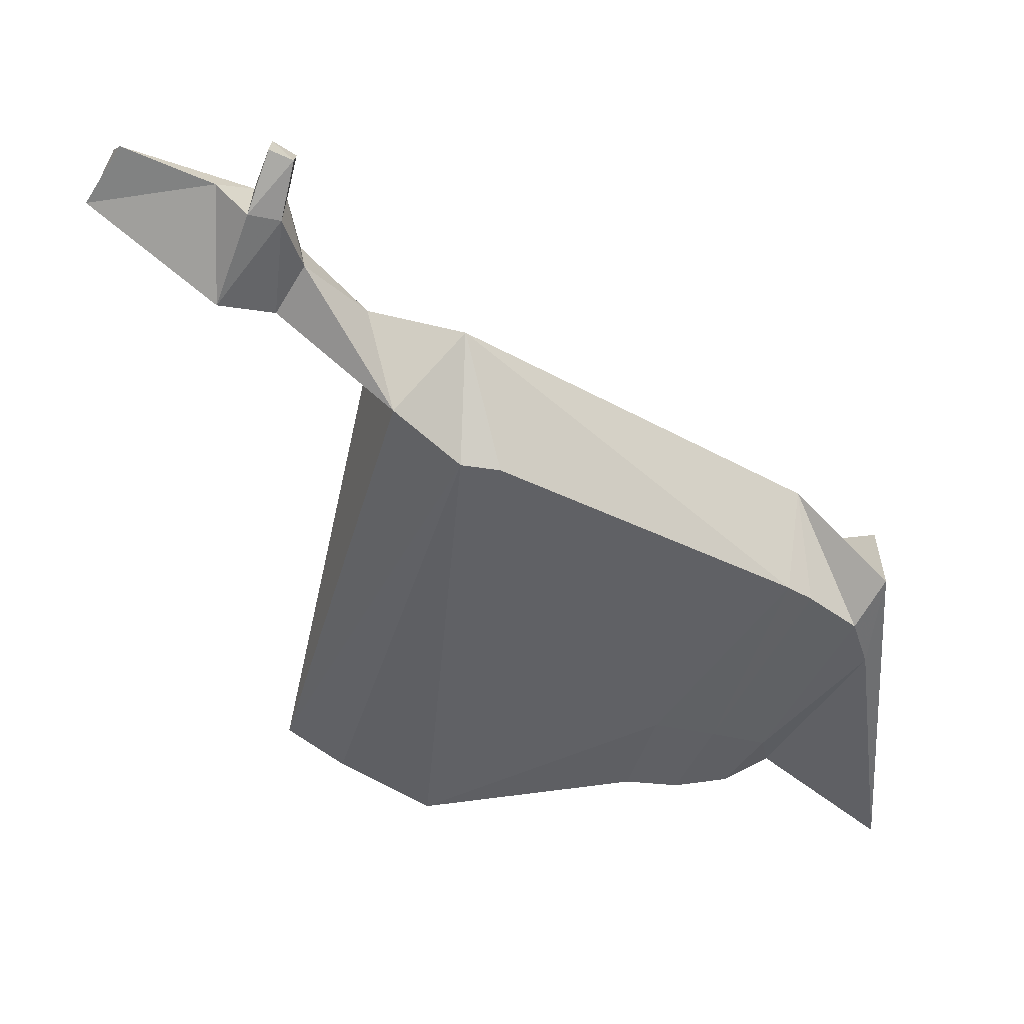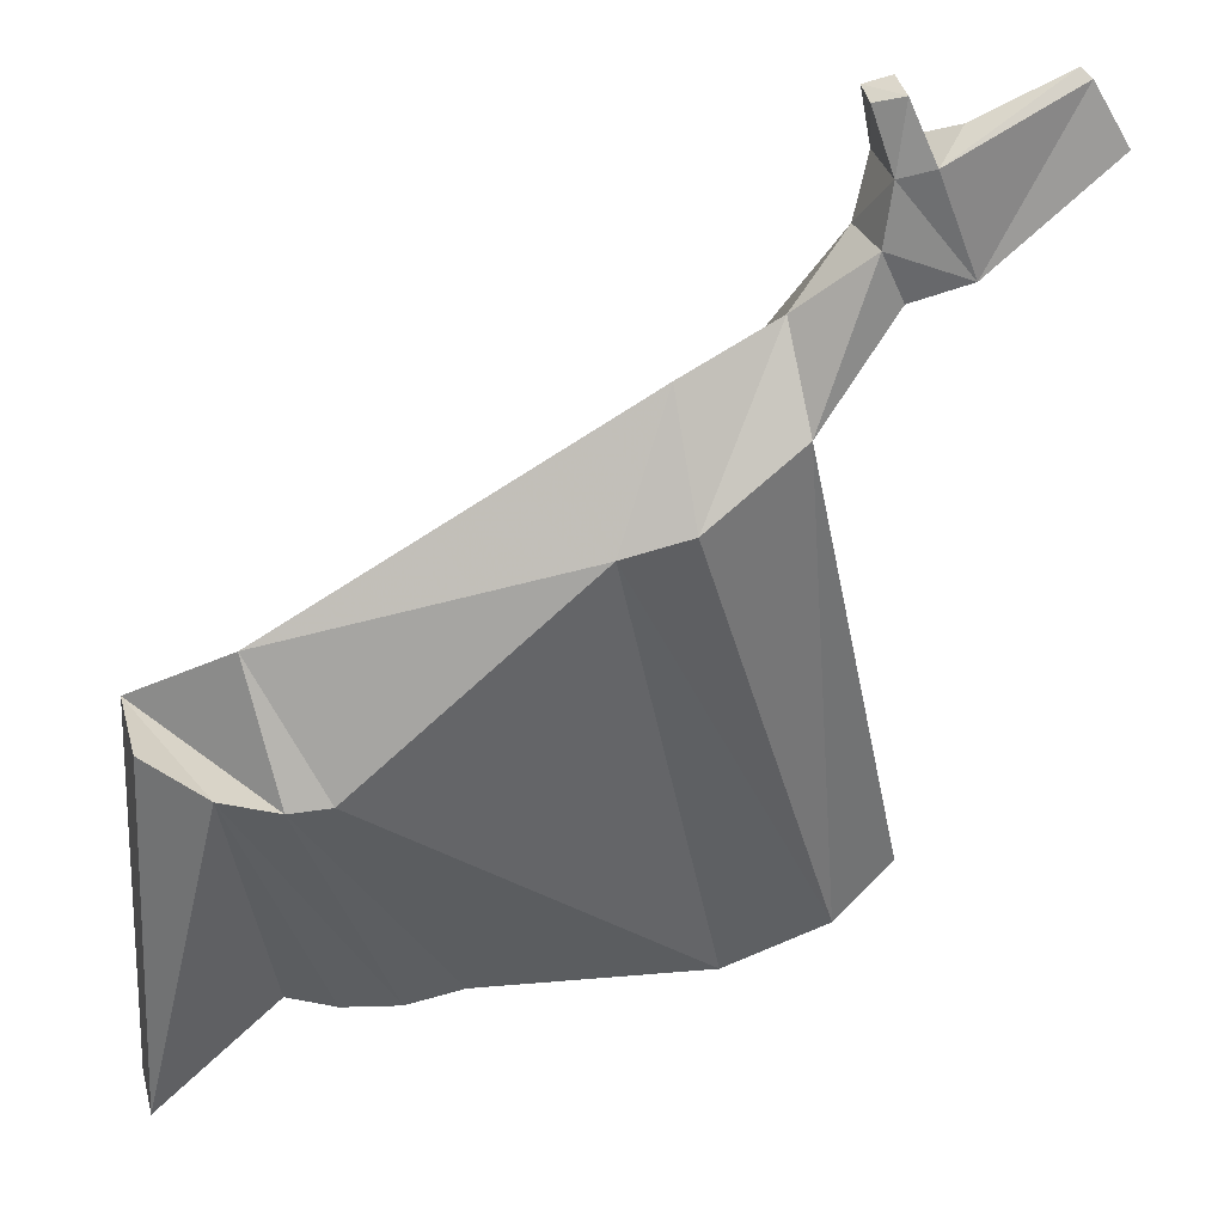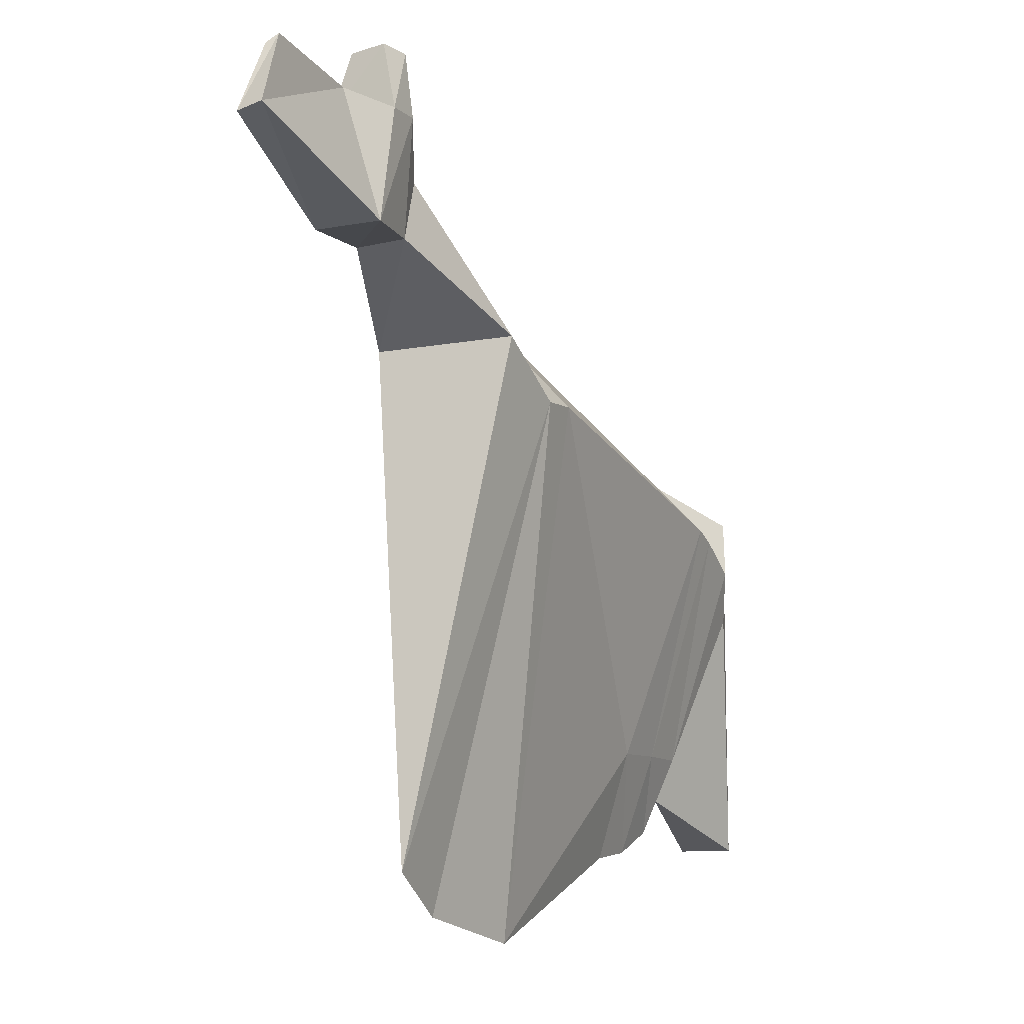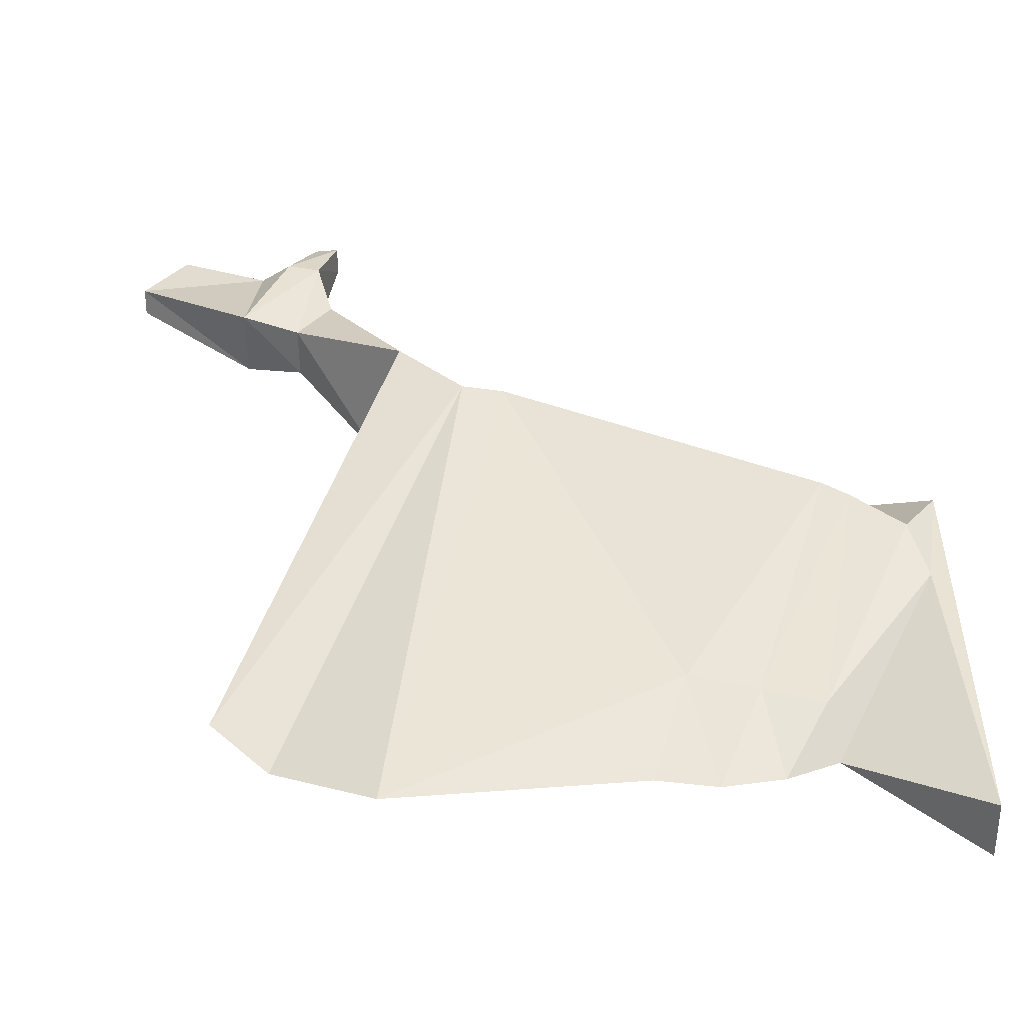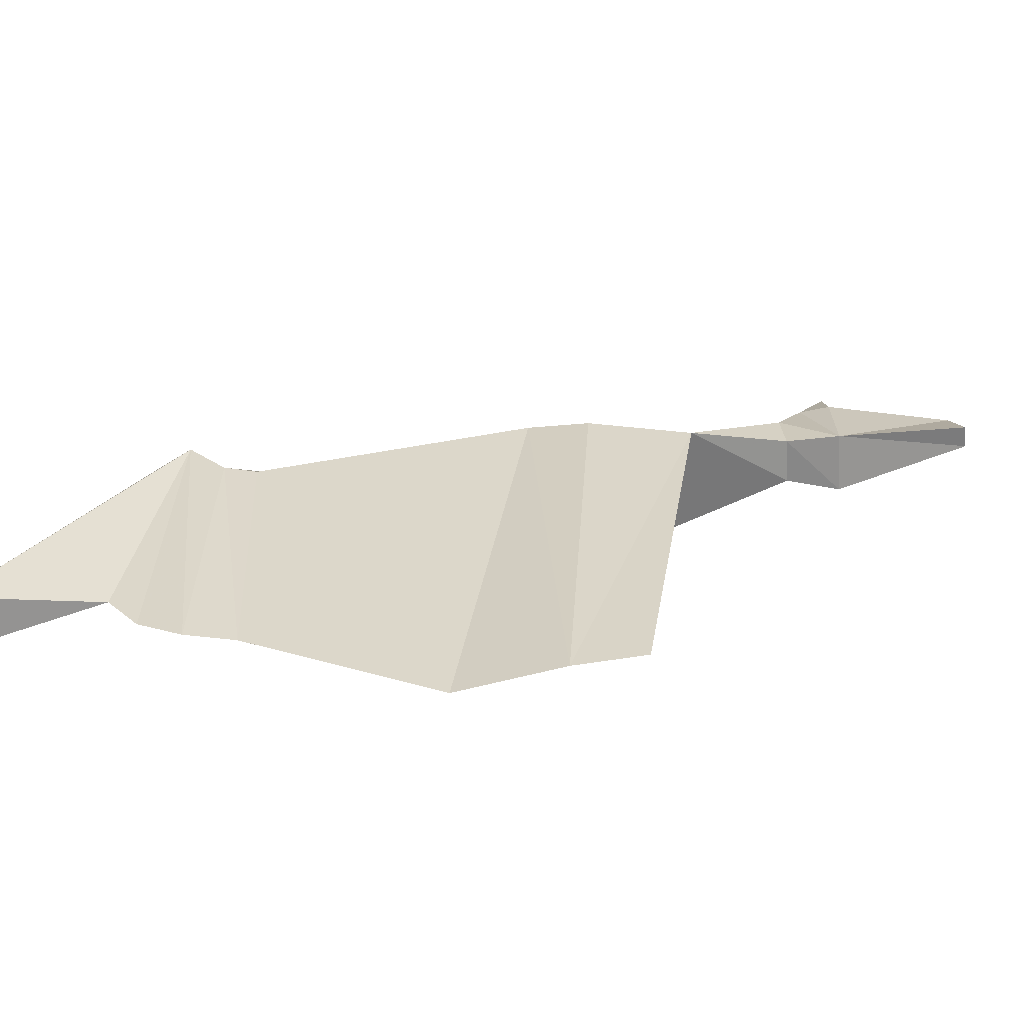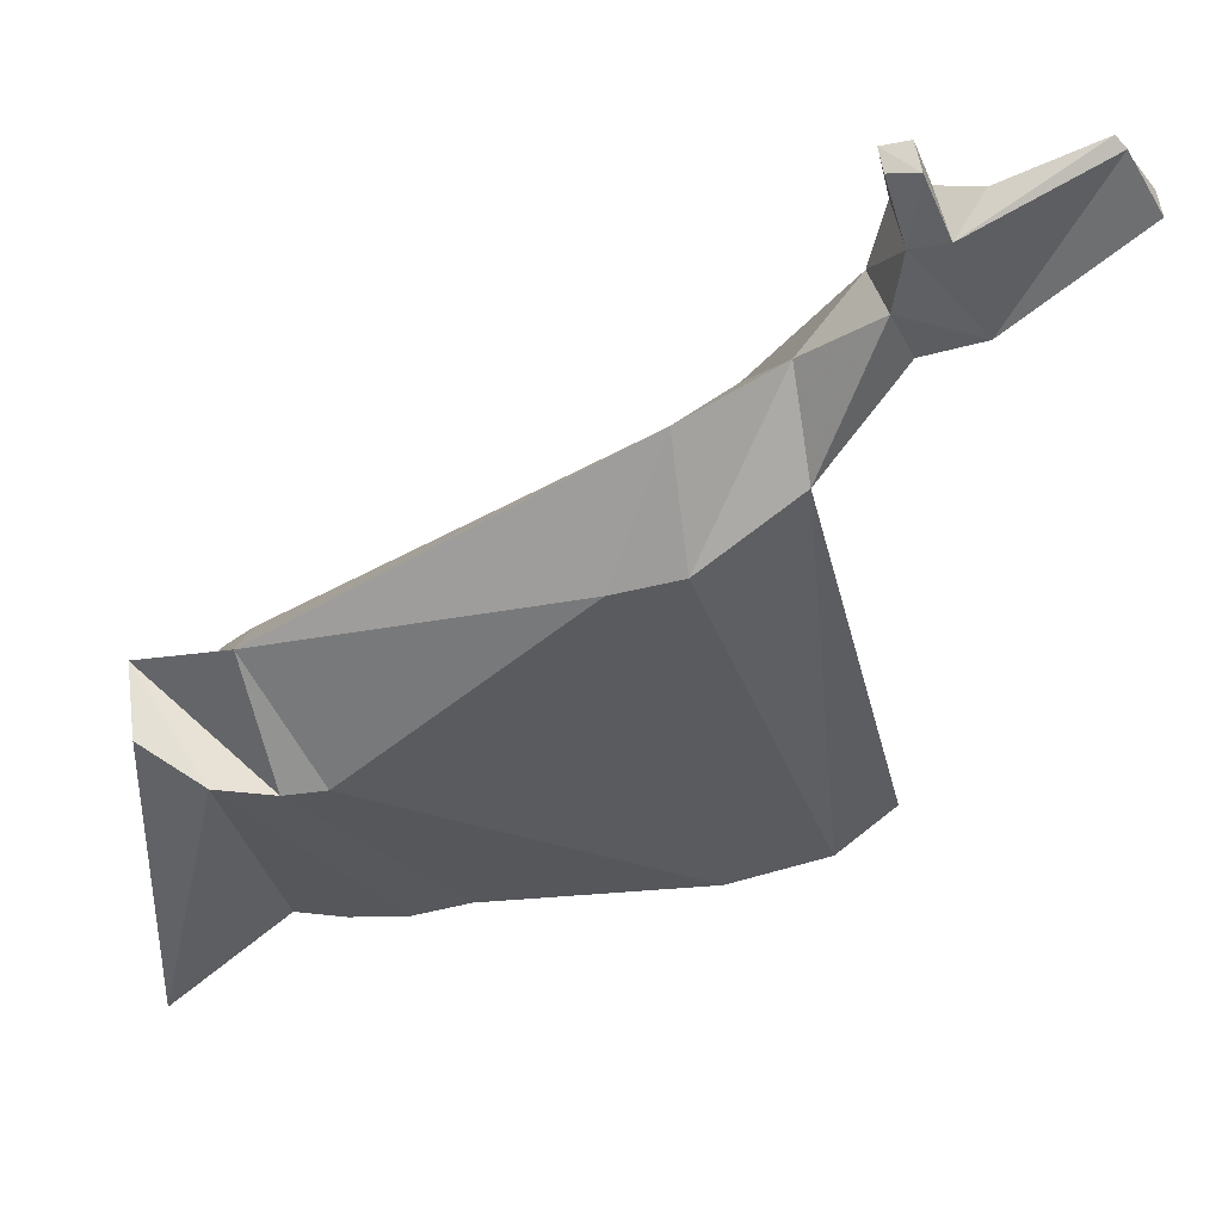
<metadata>
{"format":"obj","ext":"obj","renderer":"f3d","projection":"perspective","resolution":1024,"background":"white","views":[{"elev":-51.9,"azim":2.0,"up":"+Y"},{"elev":26.2,"azim":165.1,"up":"+Z"},{"elev":7.1,"azim":-63.4,"up":"+Z"},{"elev":-45.9,"azim":0.8,"up":"+Z"},{"elev":16.6,"azim":-156.2,"up":"+Y"},{"elev":41.3,"azim":171.0,"up":"+Z"}]}
</metadata>
<code>
v -0.2188 -0.1641 0.6094
v -0.2031 -0.1562 0.5547
v -0.1875 -0.1484 0.6562
v -0.2734 -0.07812 0.7188
v -0.2656 -0.1641 0.6484
v -0.3047 -0.1406 0.4219
v -0.2969 -0.1172 0.375
v -0.1797 -0.1562 0.2969
v -0.1875 -0.0625 0.6484
v -0.2422 -0.03125 0.6172
v -0.2969 -0.03906 0.5938
v -0.3359 -0.03906 0.5938
v -0.5547 -0.01562 0.7891
v -0.6094 -0.05469 0.9141
v -0.2891 -0.1641 0.6641
v -0.3594 -0.1406 0.4375
v -0.3438 -0.125 0.3516
v -0.1797 -0.1016 0.2891
v -0.3984 -0.125 0.3438
v -0.4531 -0.125 0.3516
v -0.6797 -0.1328 0.3281
v -0.7734 -0.1094 0.375
v -0.6172 -0.007812 0.8047
v -0.7031 -0.07031 0.9531
v -0.6797 -0.1406 0.8828
v -0.6172 -0.1484 0.8203
v -0.5781 -0.1484 0.8125
v -0.4219 -0.1406 0.4531
v -0.8281 -0.1094 0.4297
v -0.7109 -0.02344 0.8672
v -0.7656 -0.03906 1.008
v -0.7578 -0.08594 1.016
v -0.7891 -0.09375 0.9688
v -0.7891 -0.04688 0.9609
v -0.8438 -0.03906 0.9766
v -0.7734 -0.03906 1.062
v -0.7734 -0.09375 1.07
v -0.8438 -0.1016 0.9844
v -0.9609 -0.0625 1.078
v -0.9609 -0.03906 1.07
v -0.9297 -0.04688 1.125
v -0.8047 -0.03125 1.07
v -0.8047 -0.09375 1.078
v -0.8359 -0.0625 1.094
v -0.9219 -0.05469 1.133
v -0.7812 -0.07031 1.133
v -0.7812 -0.03906 1.125
v -0.7578 -0.05469 1.117
v -0.7578 -0.07812 1.125
f 1 2 3
f 1 6 2
f 2 6 7
f 5 15 16
f 6 17 7
f 7 17 10
f 11 19 20
f 11 20 12
f 13 21 22
f 13 22 23
f 15 28 16
f 16 28 19
f 19 28 20
f 21 27 26
f 21 26 22
f 25 33 30
f 25 30 29
f 33 34 30
f 33 38 34
f 34 38 35
f 35 38 39
f 35 39 40
f 38 43 44
f 1 3 4
f 1 4 5
f 3 9 10
f 3 10 11
f 3 11 4
f 4 12 13
f 4 13 14
f 4 14 15
f 8 18 9
f 14 23 24
f 14 24 25
f 14 25 26
f 14 27 15
f 23 30 24
f 24 30 31
f 24 31 32
f 24 32 25
f 25 32 33
f 31 36 32
f 32 36 37
f 39 45 40
f 40 45 41
f 41 45 42
f 42 45 44
f 42 44 43
f 42 43 46
f 42 46 47
f 36 48 37
f 37 48 49
f 46 49 47
f 47 49 48
f 3 10 9
f 1 5 6
f 2 7 8
f 2 8 3
f 3 8 9
f 4 11 12
f 4 15 5
f 5 16 6
f 6 16 17
f 7 10 18
f 7 18 8
f 9 18 10
f 12 20 21
f 12 21 13
f 13 23 14
f 14 26 27
f 15 27 28
f 16 19 17
f 17 19 10
f 10 19 11
f 20 28 21
f 21 28 27
f 22 26 29
f 22 29 30
f 22 30 23
f 25 29 26
f 33 32 31
f 33 31 34
f 30 34 31
f 31 34 35
f 31 35 36
f 32 37 33
f 33 37 38
f 35 40 41
f 35 41 42
f 35 42 36
f 36 42 37
f 37 42 43
f 37 43 38
f 38 44 39
f 39 44 45
f 42 47 36
f 36 47 48
f 37 49 43
f 43 49 46

</code>
